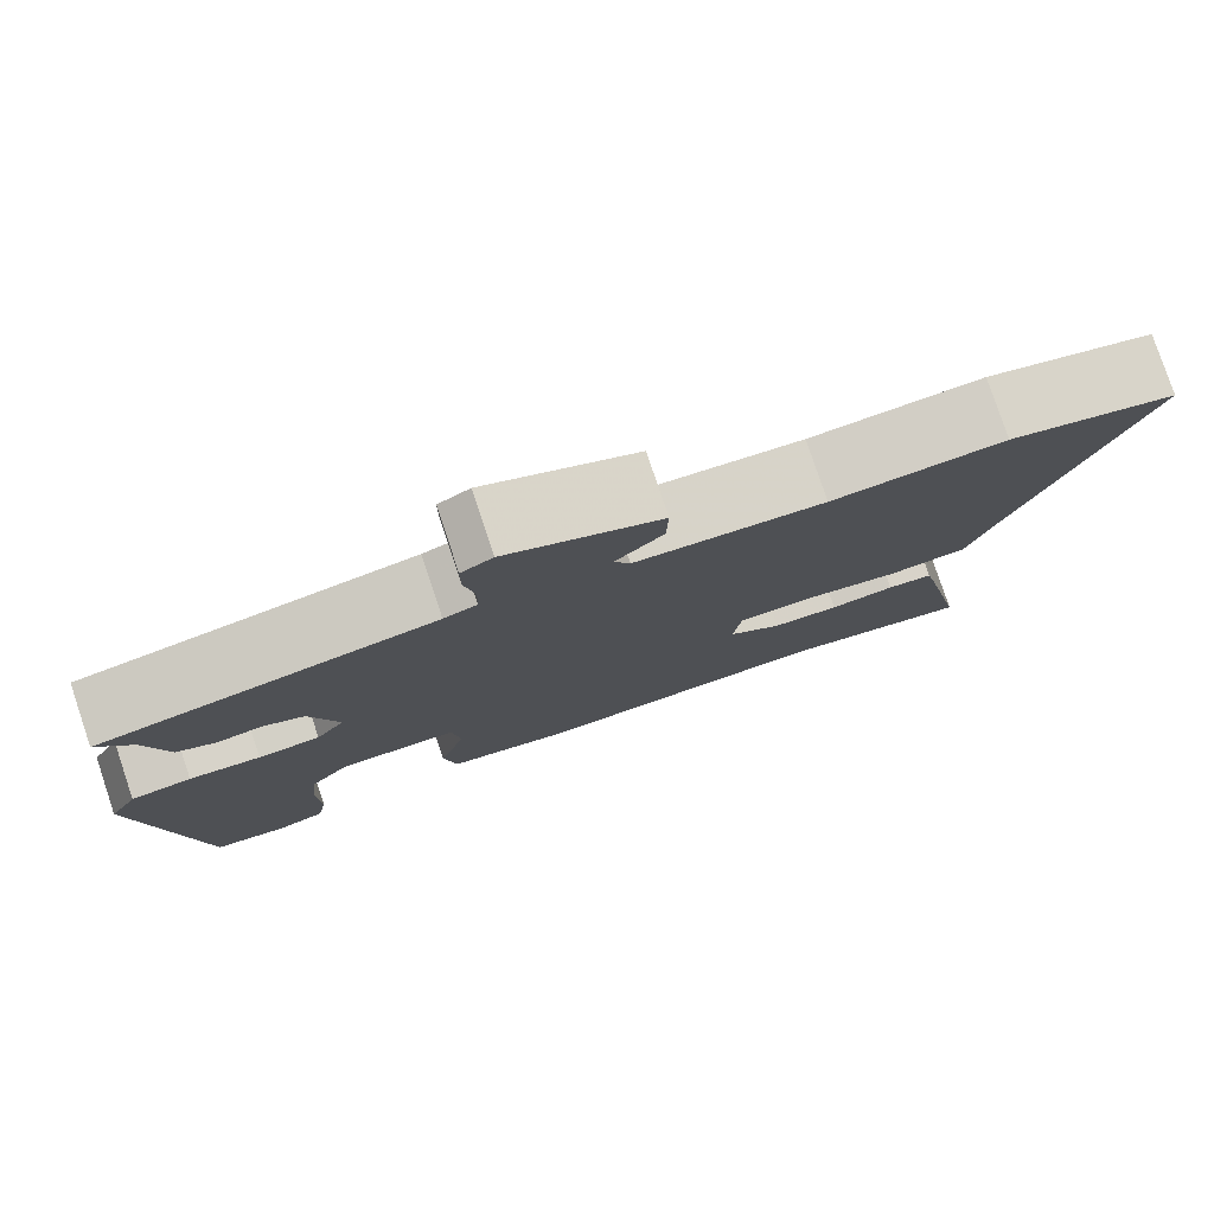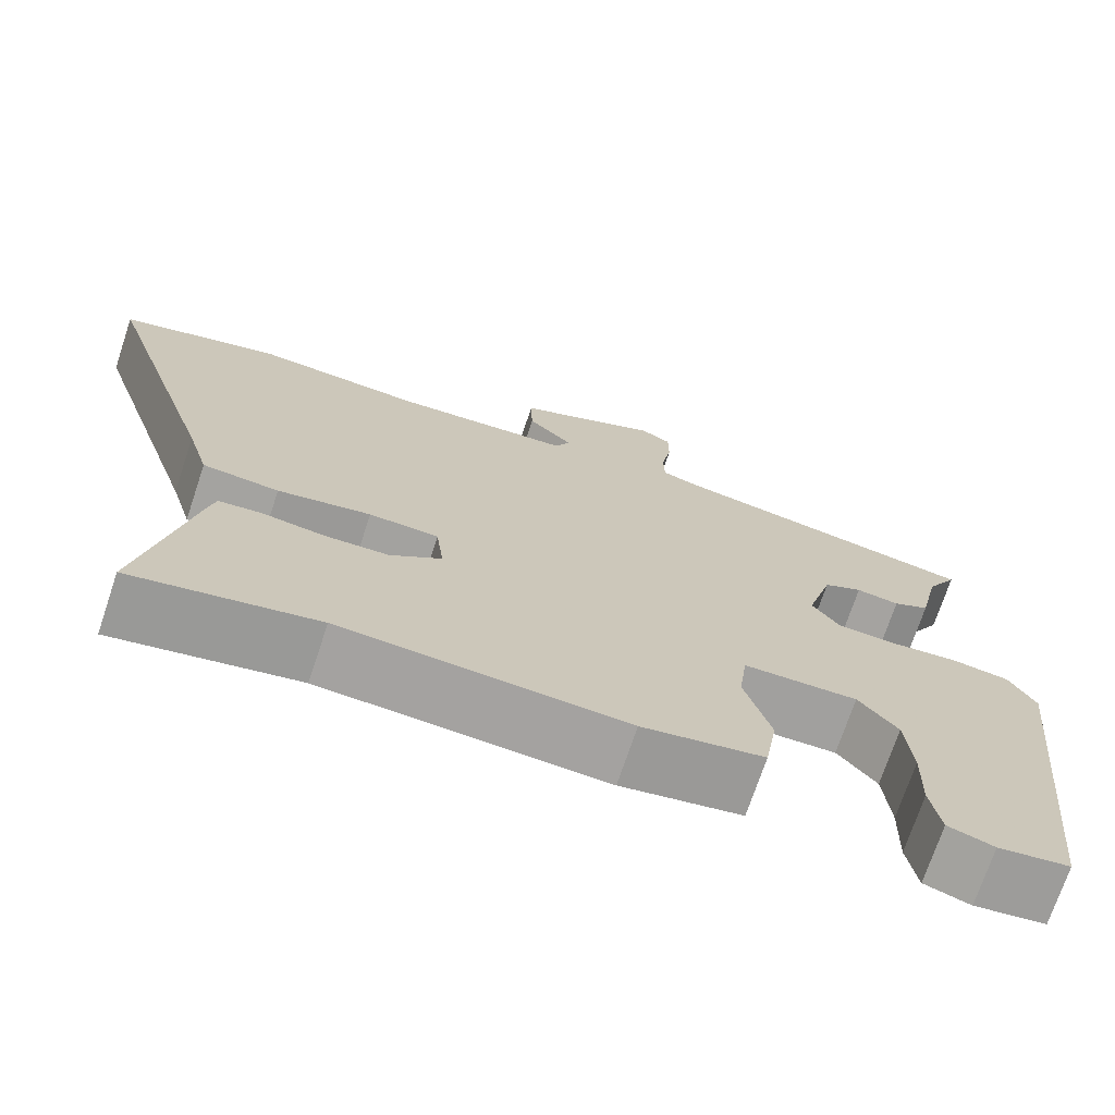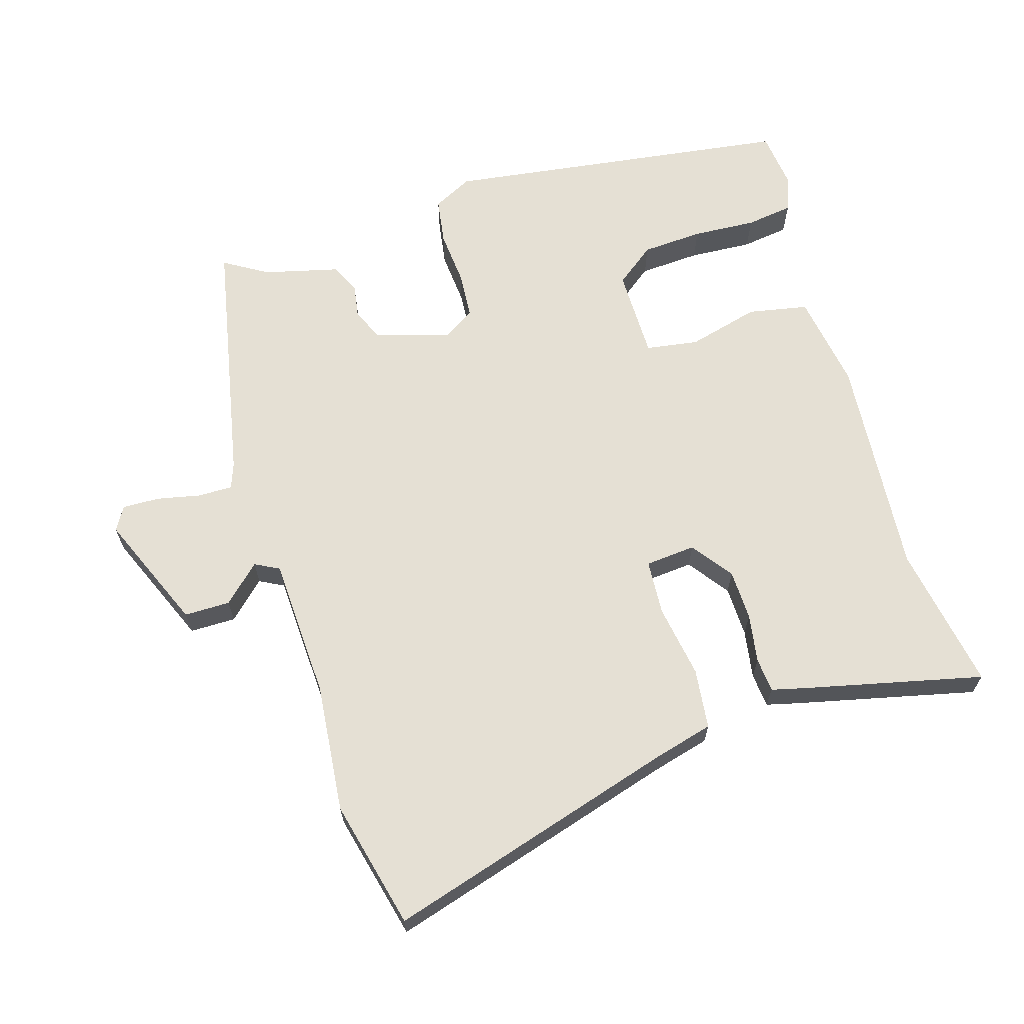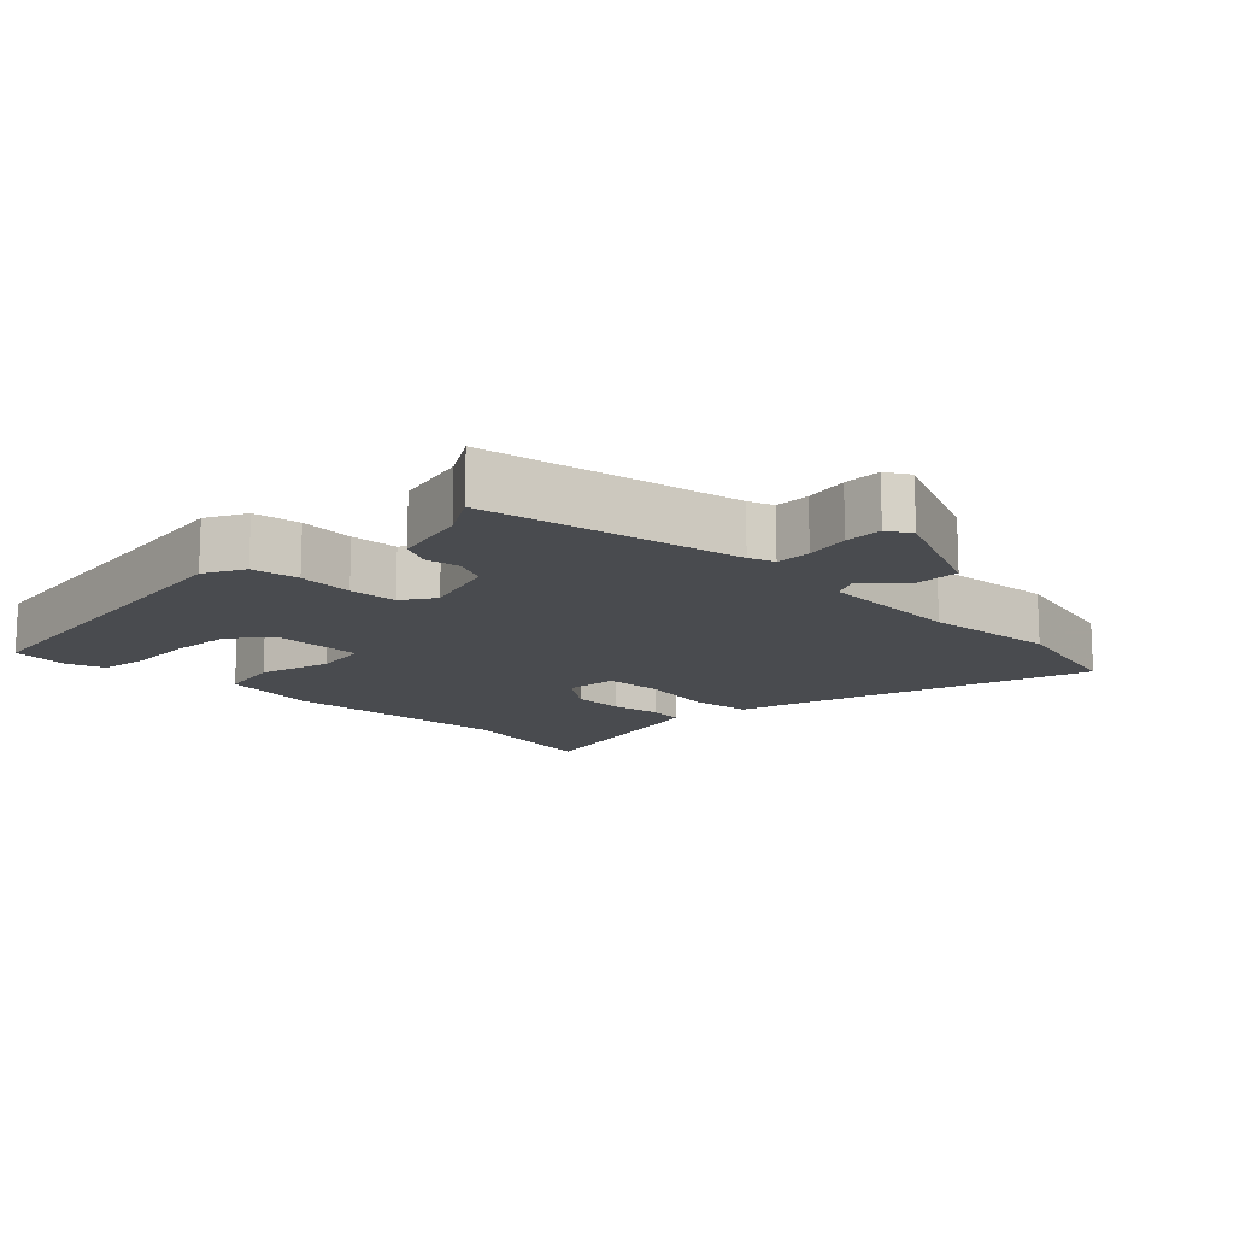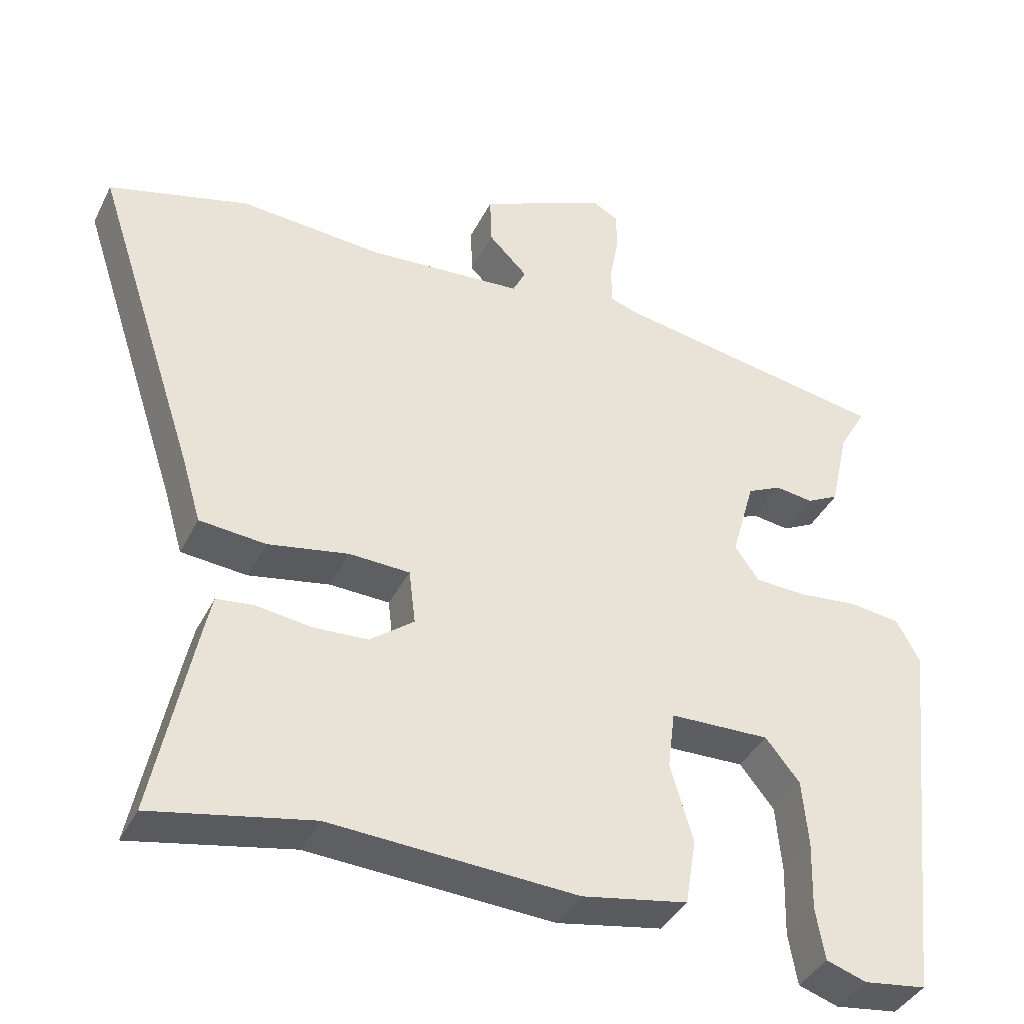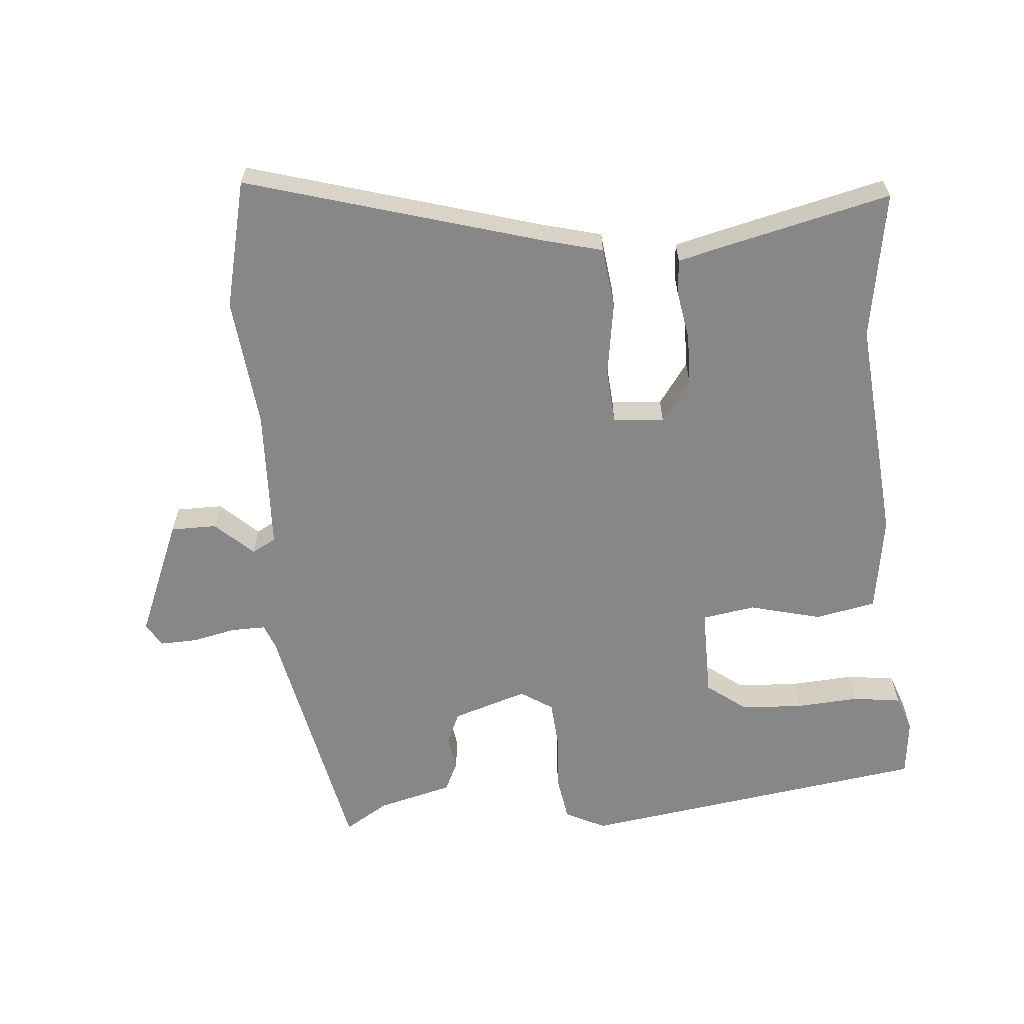
<metadata>
{"format":"obj","ext":"obj","renderer":"f3d","projection":"perspective","resolution":1024,"background":"white","views":[{"elev":79.2,"azim":-18.5,"up":"+Z"},{"elev":-72.2,"azim":161.5,"up":"+Z"},{"elev":65.4,"azim":74.7,"up":"+Y"},{"elev":-13.9,"azim":-43.4,"up":"+Y"},{"elev":-39.4,"azim":155.4,"up":"+Z"},{"elev":-62.5,"azim":96.8,"up":"+Y"}]}
</metadata>
<code>
v 0.49 0.07 0.503
v 0.682 0.07 0.451
v 0.538 0.07 0.014
v 0.512 0.07 -0.074
v 0.421 0.07 -0.082
v 0.31 0.07 -0.061
v 0.227 0.07 -0.064
v 0.218 0.07 -0.14
v 0.279 0.07 -0.187
v 0.355 0.07 -0.191
v 0.429 0.07 -0.181
v 0.481 0.07 -0.187
v 0.492 0.07 -0.237
v 0.547 0.07 -0.509
v 0.328 0.07 -0.465
v -0.01 0.07 -0.483
v -0.155 0.07 -0.456
v -0.17 0.07 -0.365
v -0.139 0.07 -0.258
v -0.149 0.07 -0.178
v -0.286 0.07 -0.174
v -0.333 0.07 -0.232
v -0.341 0.07 -0.324
v -0.338 0.07 -0.42
v -0.35 0.07 -0.491
v -0.405 0.07 -0.509
v -0.491 0.07 -0.497
v -0.549 0.07 0.031
v -0.517 0.07 0.09
v -0.447 0.07 0.099
v -0.365 0.07 0.09
v -0.294 0.07 0.093
v -0.261 0.07 0.14
v -0.293 0.07 0.253
v -0.34 0.07 0.276
v -0.392 0.07 0.269
v -0.436 0.07 0.292
v -0.461 0.07 0.405
v -0.499 0.07 0.472
v -0.119 0.07 0.537
v -0.081 0.07 0.55
v -0.08 0.07 0.602
v -0.092 0.07 0.668
v -0.092 0.07 0.724
v -0.056 0.07 0.744
v 0.118 0.07 0.665
v 0.116 0.07 0.596
v 0.062 0.07 0.542
v 0.08 0.07 0.505
v 0.294 0.07 0.489
v 0.49 0 0.503
v 0.682 0 0.451
v 0.538 0 0.014
v 0.512 0 -0.074
v 0.421 0 -0.082
v 0.31 0 -0.061
v 0.227 0 -0.064
v 0.218 0 -0.14
v 0.279 0 -0.187
v 0.355 0 -0.191
v 0.429 0 -0.181
v 0.481 0 -0.187
v 0.492 0 -0.237
v 0.547 0 -0.509
v 0.328 0 -0.465
v -0.01 0 -0.483
v -0.155 0 -0.456
v -0.17 0 -0.365
v -0.139 0 -0.258
v -0.149 0 -0.178
v -0.286 0 -0.174
v -0.333 0 -0.232
v -0.341 0 -0.324
v -0.338 0 -0.42
v -0.35 0 -0.491
v -0.405 0 -0.509
v -0.491 0 -0.497
v -0.549 0 0.031
v -0.517 0 0.09
v -0.447 0 0.099
v -0.365 0 0.09
v -0.294 0 0.093
v -0.261 0 0.14
v -0.293 0 0.253
v -0.34 0 0.276
v -0.392 0 0.269
v -0.436 0 0.292
v -0.461 0 0.405
v -0.499 0 0.472
v -0.119 0 0.537
v -0.081 0 0.55
v -0.08 0 0.602
v -0.092 0 0.668
v -0.092 0 0.724
v -0.056 0 0.744
v 0.118 0 0.665
v 0.116 0 0.596
v 0.062 0 0.542
v 0.08 0 0.505
v 0.294 0 0.489
f 45 46 47 48
f 45 48 49
f 42 43 44 45
f 41 42 45 49
f 40 41 49
f 38 39 40 49
f 35 36 37 38
f 34 35 38 49
f 33 34 49 50
f 28 29 30 31
f 28 31 32
f 27 28 32
f 23 24 25 26
f 22 23 26 27
f 16 17 18 19
f 15 16 19 20
f 14 15 20
f 13 14 20
f 10 11 12 13
f 9 10 13 20
f 8 9 20 21
f 3 4 5 6
f 3 6 7
f 2 3 7
f 1 2 7
f 50 1 7
f 33 50 7
f 22 27 32 33
f 21 22 33
f 7 8 21 33
f 98 97 96 95
f 99 98 95
f 95 94 93 92
f 99 95 92 91
f 99 91 90
f 99 90 89 88
f 88 87 86 85
f 99 88 85 84
f 100 99 84 83
f 81 80 79 78
f 82 81 78
f 82 78 77
f 76 75 74 73
f 77 76 73 72
f 69 68 67 66
f 70 69 66 65
f 70 65 64
f 70 64 63
f 63 62 61 60
f 70 63 60 59
f 71 70 59 58
f 56 55 54 53
f 57 56 53
f 57 53 52
f 57 52 51
f 57 51 100
f 57 100 83
f 83 82 77 72
f 83 72 71
f 83 71 58 57
f 1 51 52 2
f 2 52 53 3
f 3 53 54 4
f 4 54 55 5
f 5 55 56 6
f 6 56 57 7
f 7 57 58 8
f 8 58 59 9
f 9 59 60 10
f 10 60 61 11
f 11 61 62 12
f 12 62 63 13
f 13 63 64 14
f 14 64 65 15
f 15 65 66 16
f 16 66 67 17
f 17 67 68 18
f 18 68 69 19
f 19 69 70 20
f 20 70 71 21
f 21 71 72 22
f 22 72 73 23
f 23 73 74 24
f 24 74 75 25
f 25 75 76 26
f 26 76 77 27
f 27 77 78 28
f 28 78 79 29
f 29 79 80 30
f 30 80 81 31
f 31 81 82 32
f 32 82 83 33
f 33 83 84 34
f 34 84 85 35
f 35 85 86 36
f 36 86 87 37
f 37 87 88 38
f 38 88 89 39
f 39 89 90 40
f 40 90 91 41
f 41 91 92 42
f 42 92 93 43
f 43 93 94 44
f 44 94 95 45
f 45 95 96 46
f 46 96 97 47
f 47 97 98 48
f 48 98 99 49
f 49 99 100 50
f 50 100 51 1

</code>
